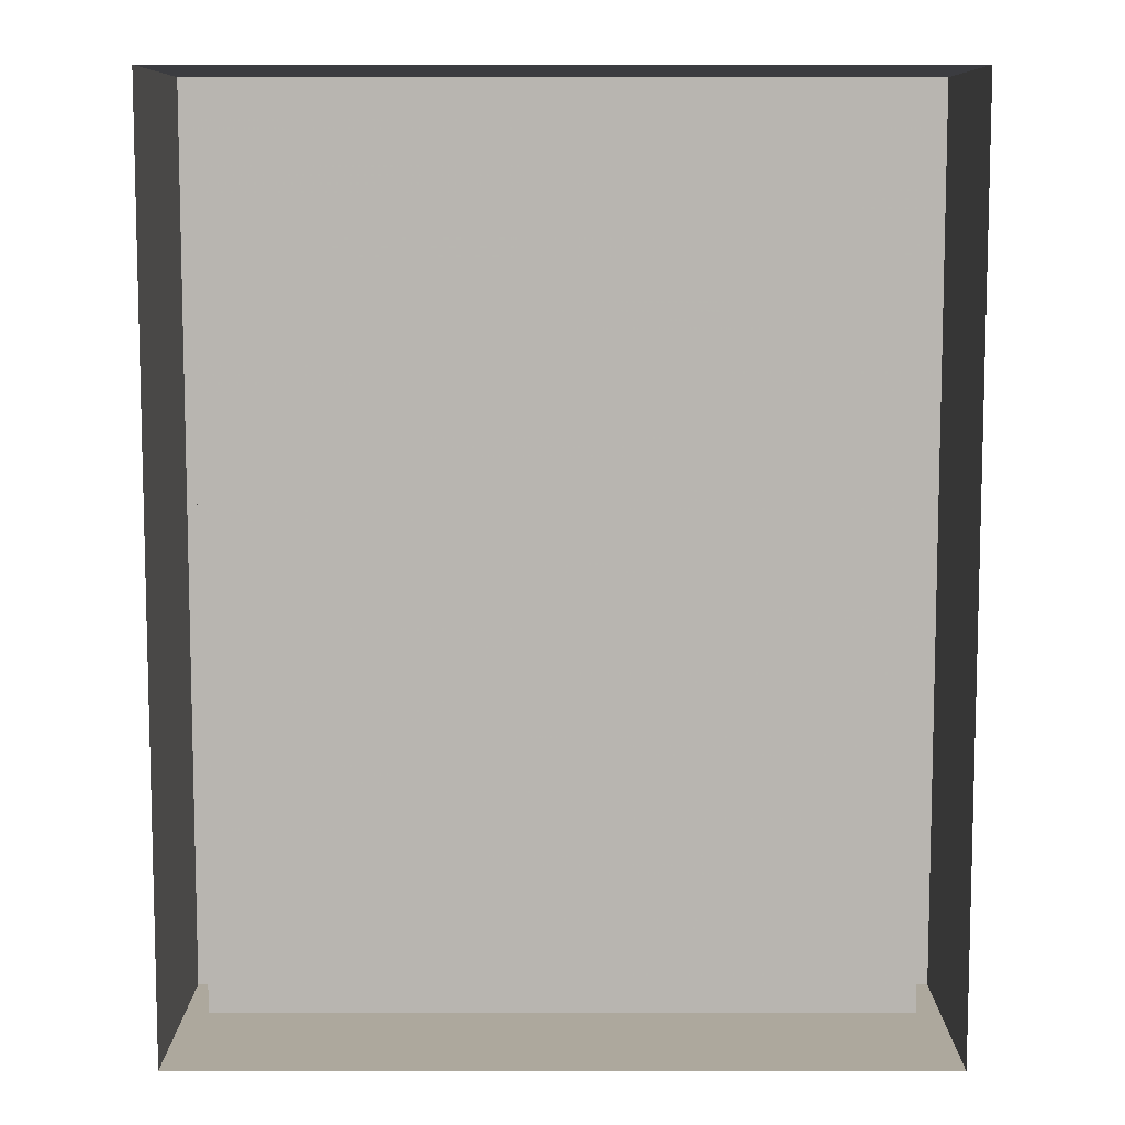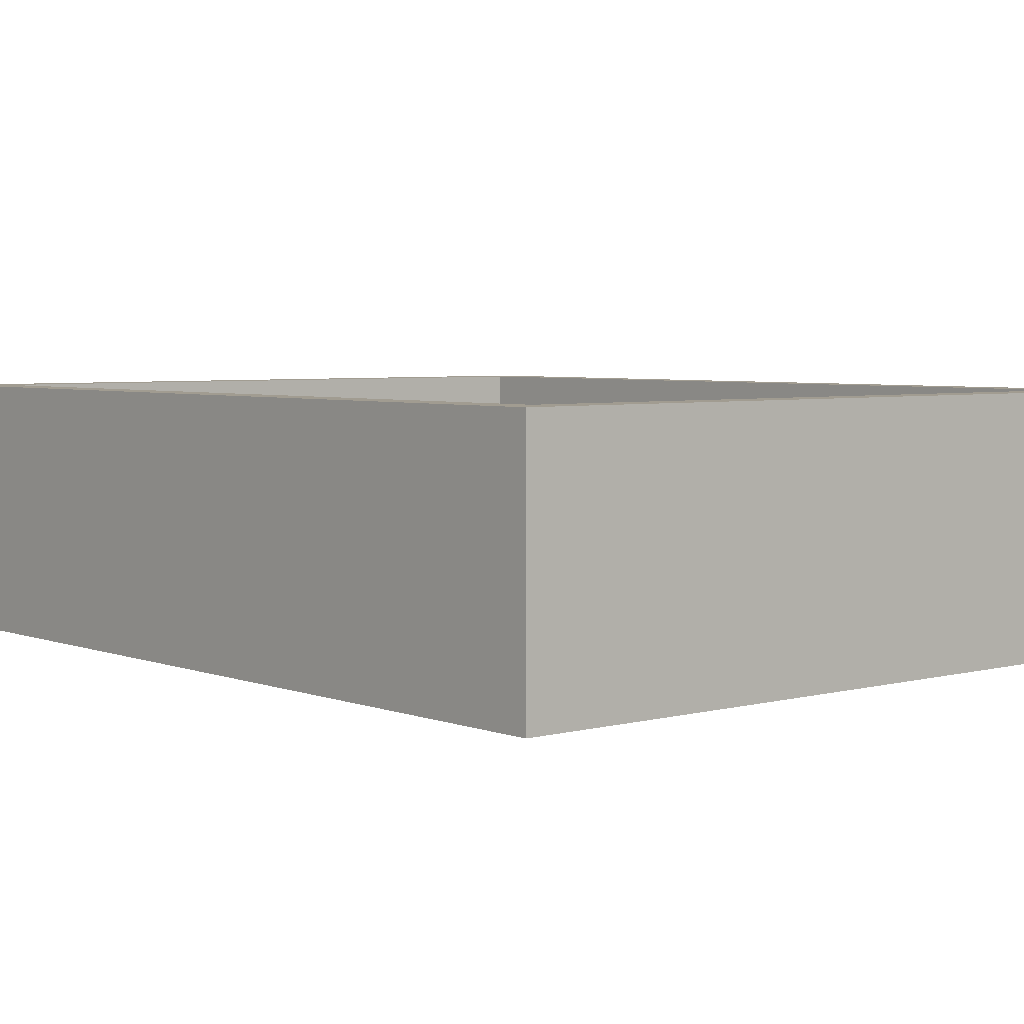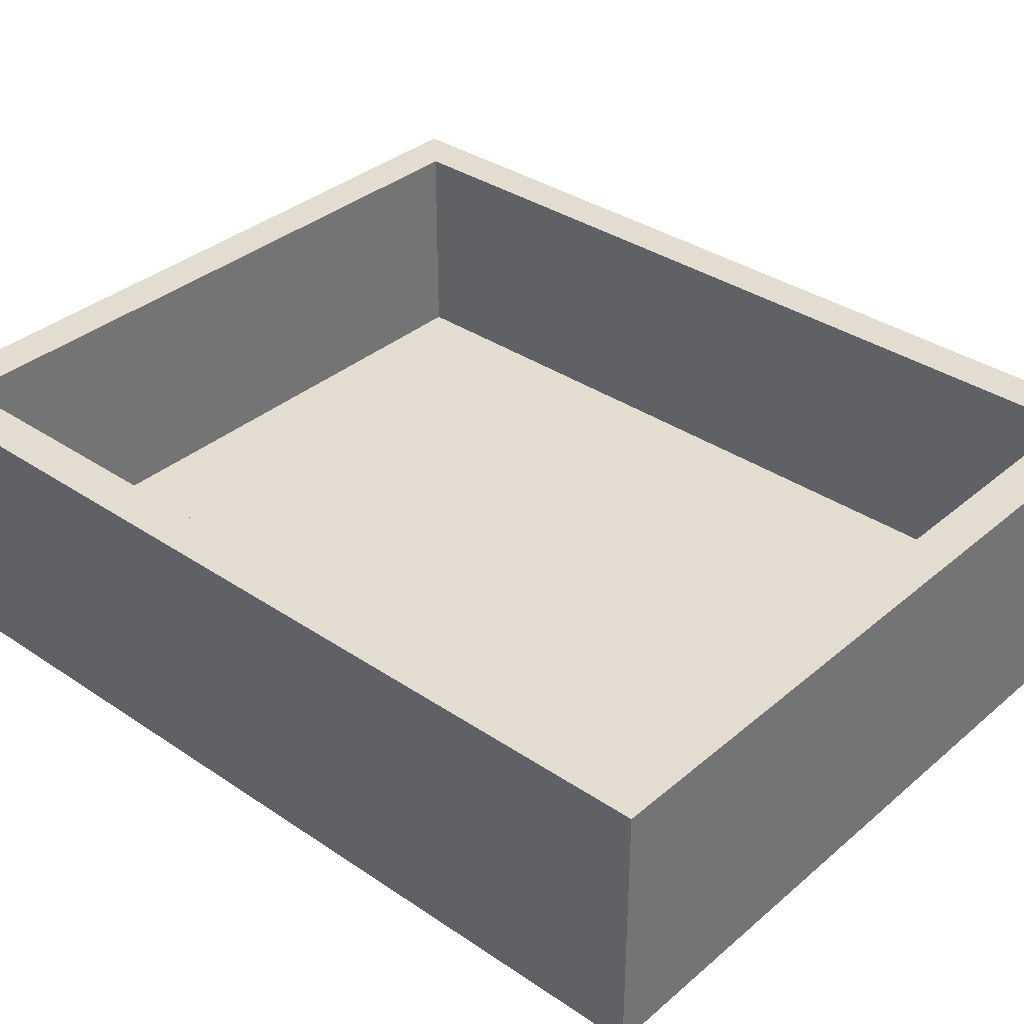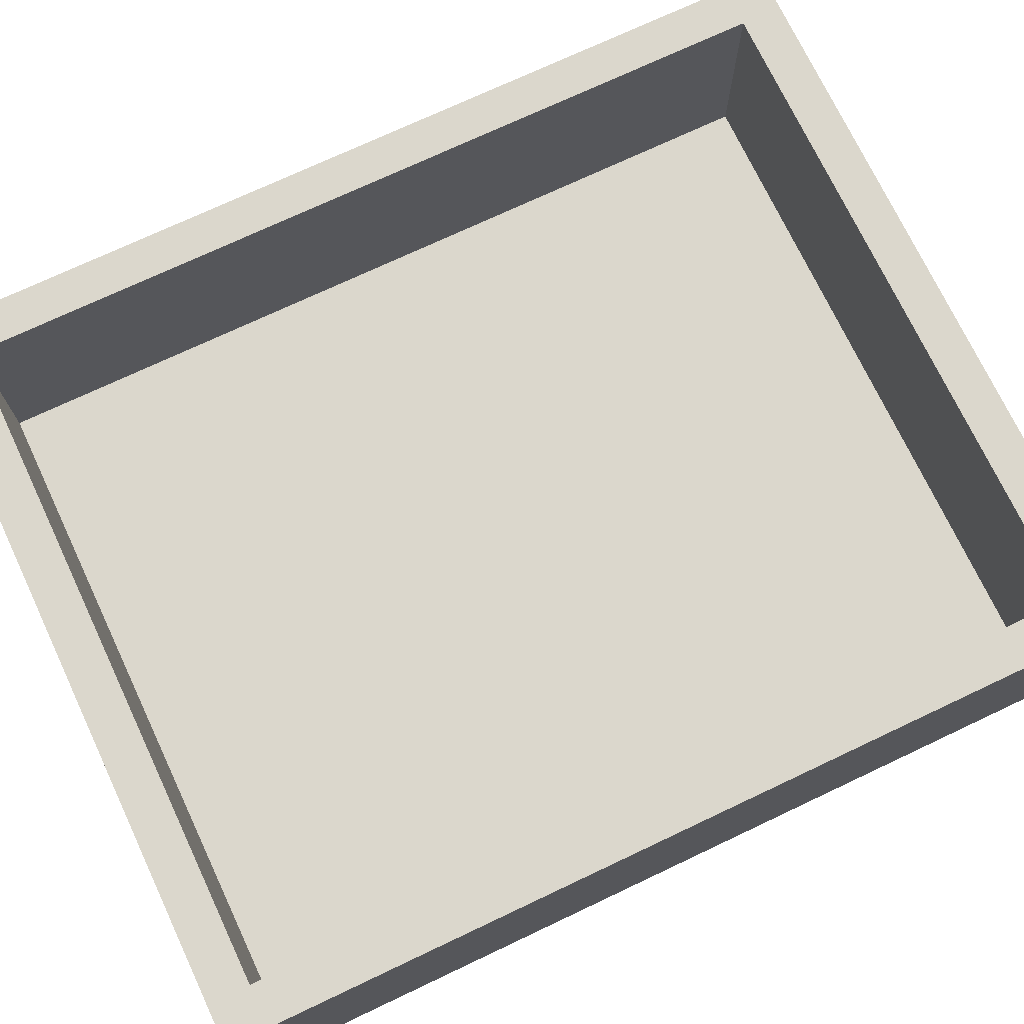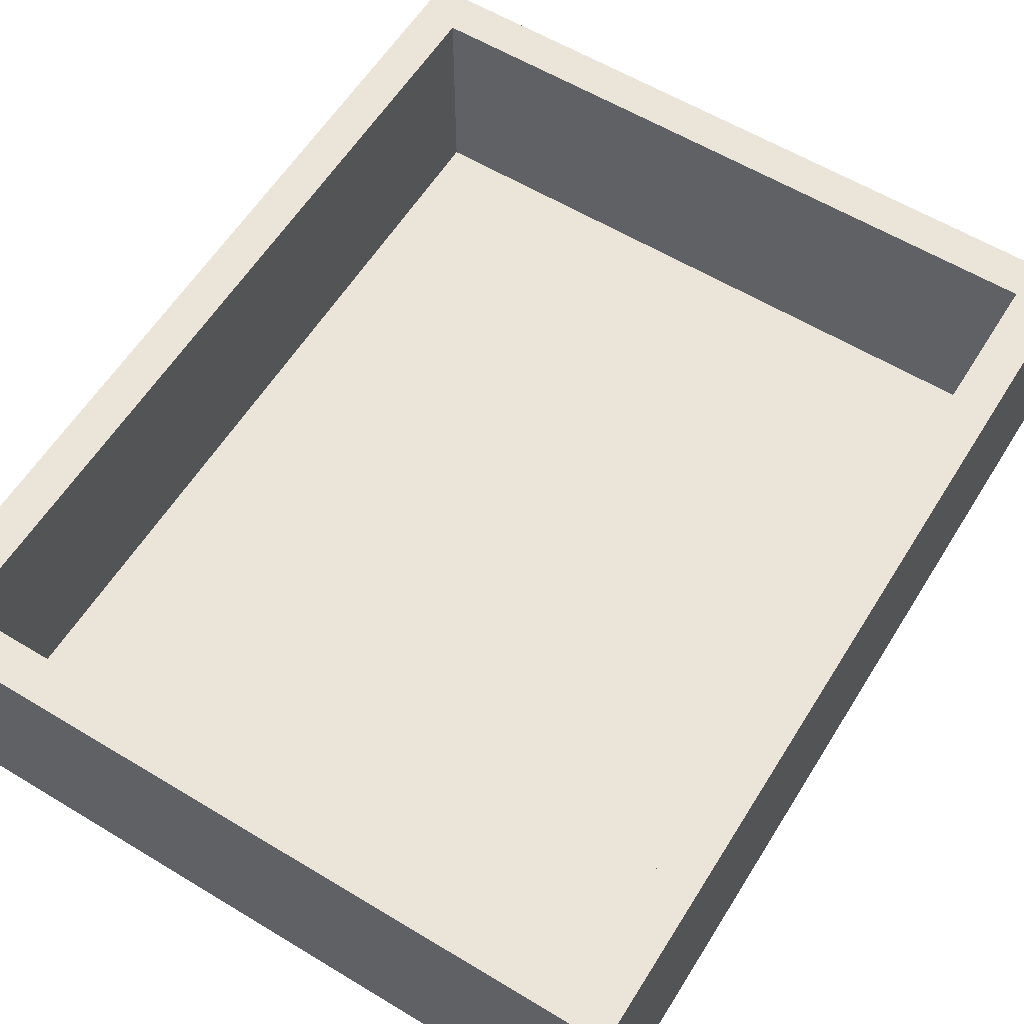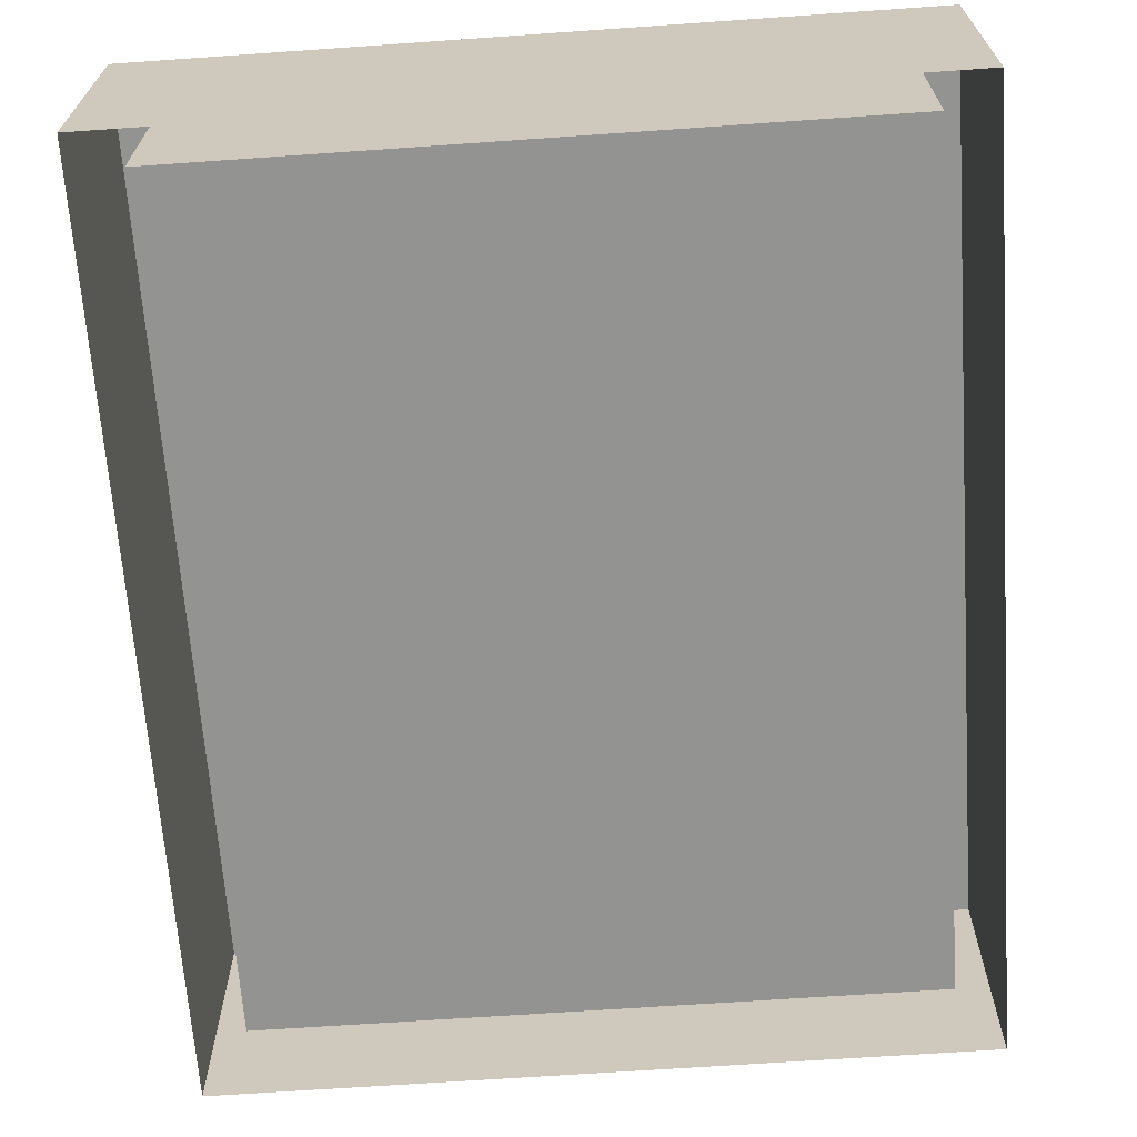
<metadata>
{"format":"obj","ext":"obj","renderer":"f3d","projection":"perspective","resolution":1024,"background":"white","views":[{"elev":8.7,"azim":0.1,"up":"+Z"},{"elev":4.5,"azim":139.7,"up":"+Y"},{"elev":35.3,"azim":131.8,"up":"+Y"},{"elev":73.1,"azim":-115.3,"up":"+Y"},{"elev":59.5,"azim":31.8,"up":"+Y"},{"elev":-66.6,"azim":-176.0,"up":"+Y"}]}
</metadata>
<code>
v -0.25 1.5 -0.25
v 4.25 1.5 -0.25
v 4.25 1.5 5.25
v -0.25 1.5 5.25
v -0.25 0 -0.25
v 4.25 0 -0.25
v 4.25 0 5.25
v -0.25 0 5.25
v 0 1.5 0
v 4 1.5 0
v 4 1.5 5
v 0 1.5 5
v 0 0.25 0
v 4 0.25 0
v 4 0.25 5
v 0 0.25 5
f 1 2 6 5
f 2 3 7 6
f 3 4 8 7
f 4 1 5 8
f 1 9 10 2
f 2 10 11 3
f 3 11 12 4
f 4 12 9 1
f 13 14 10 9
f 14 15 11 10
f 15 16 12 11
f 16 13 9 12
f 13 16 15 14

</code>
